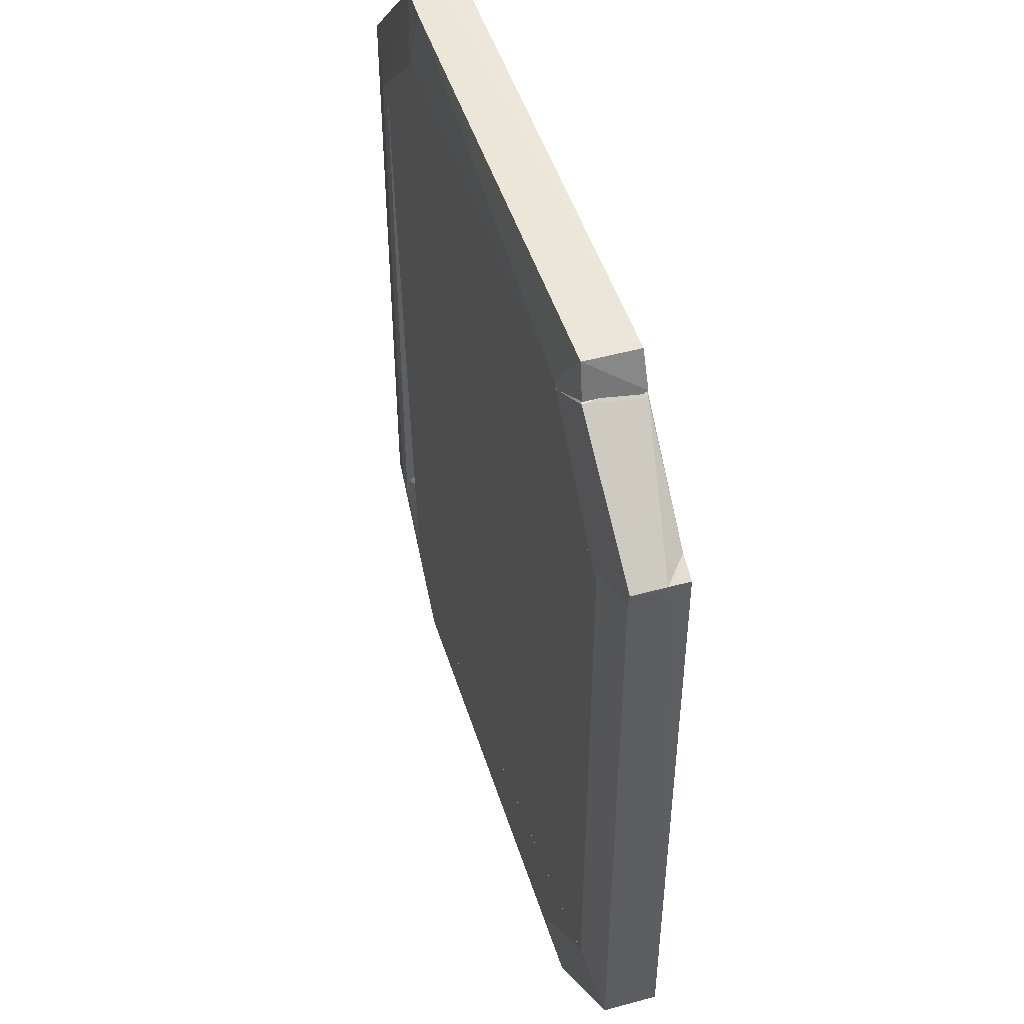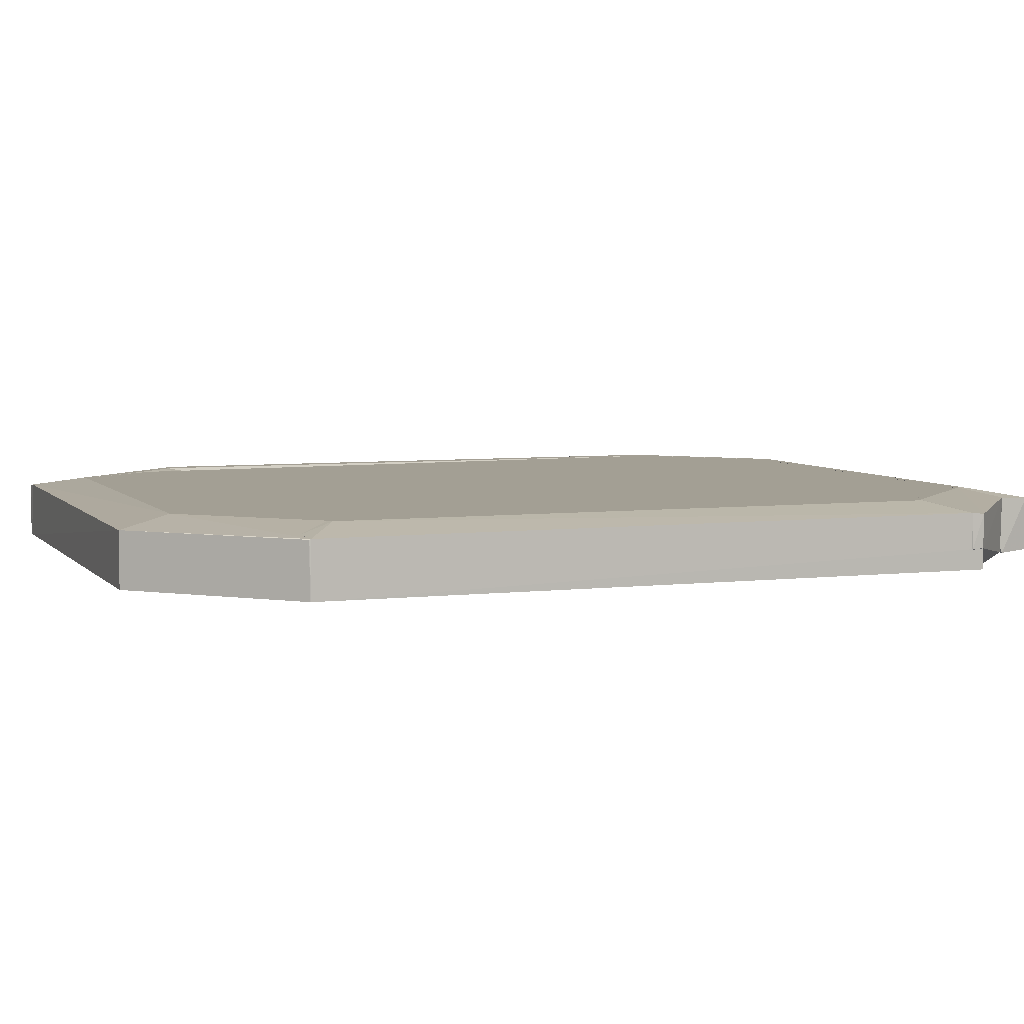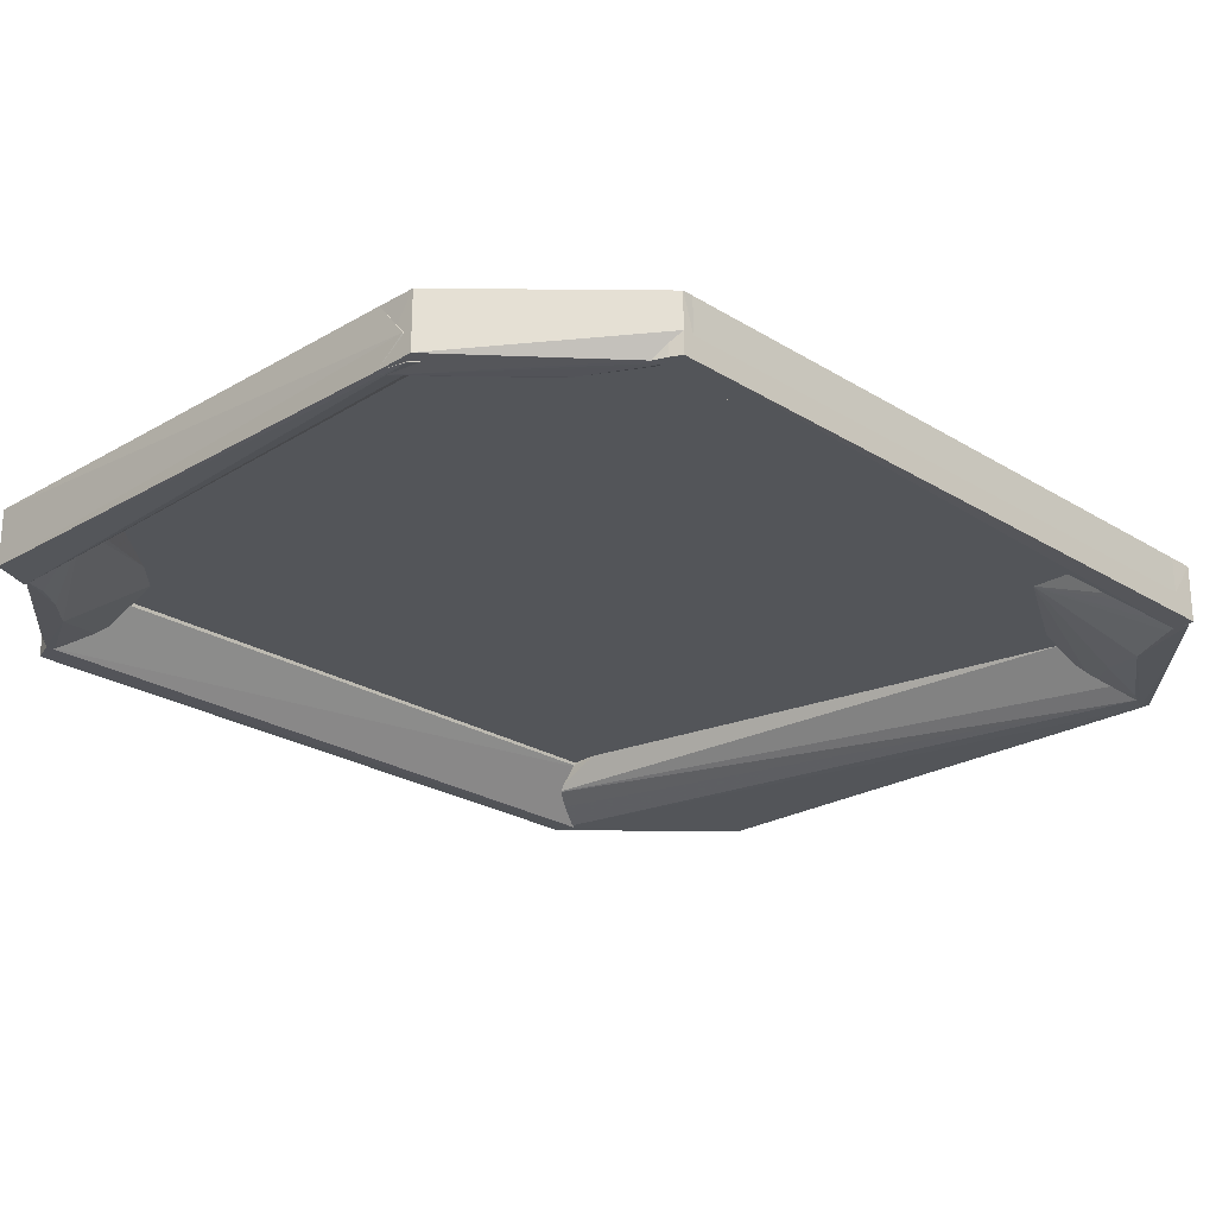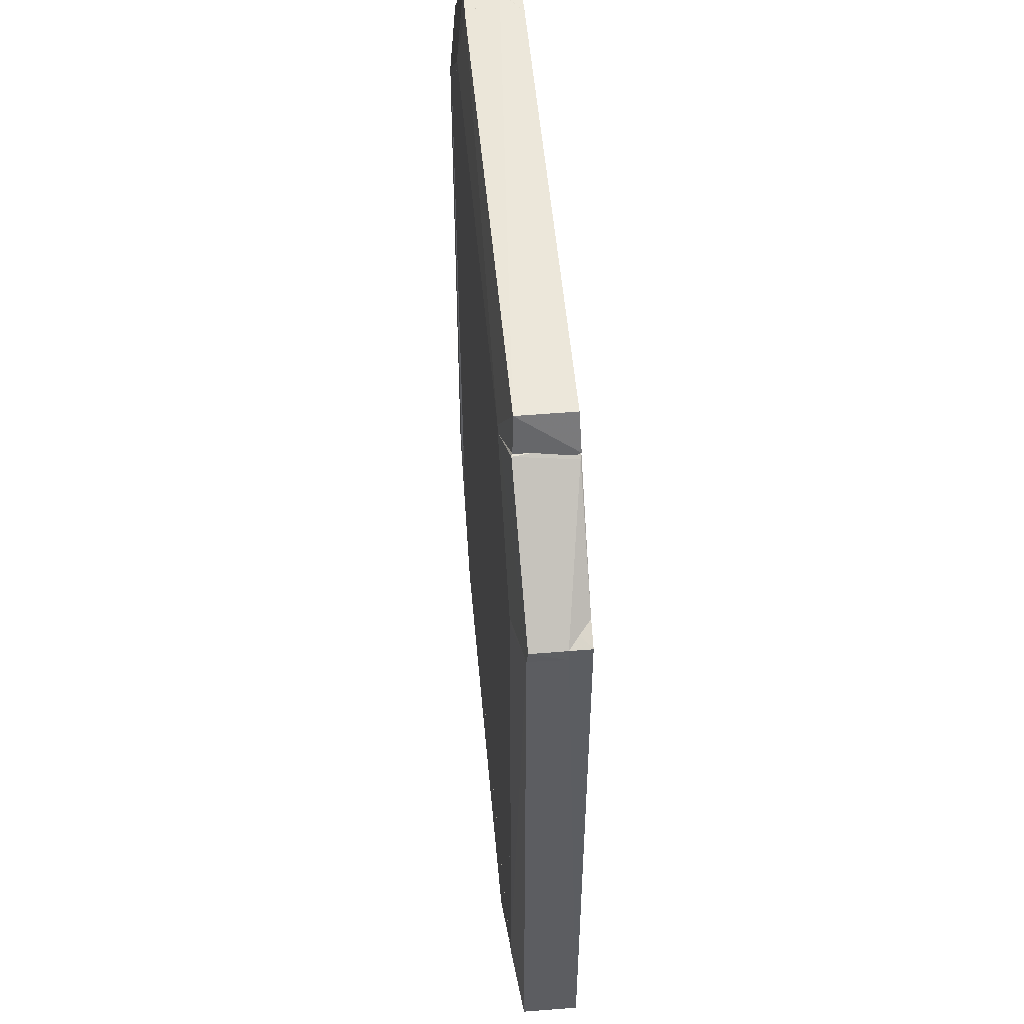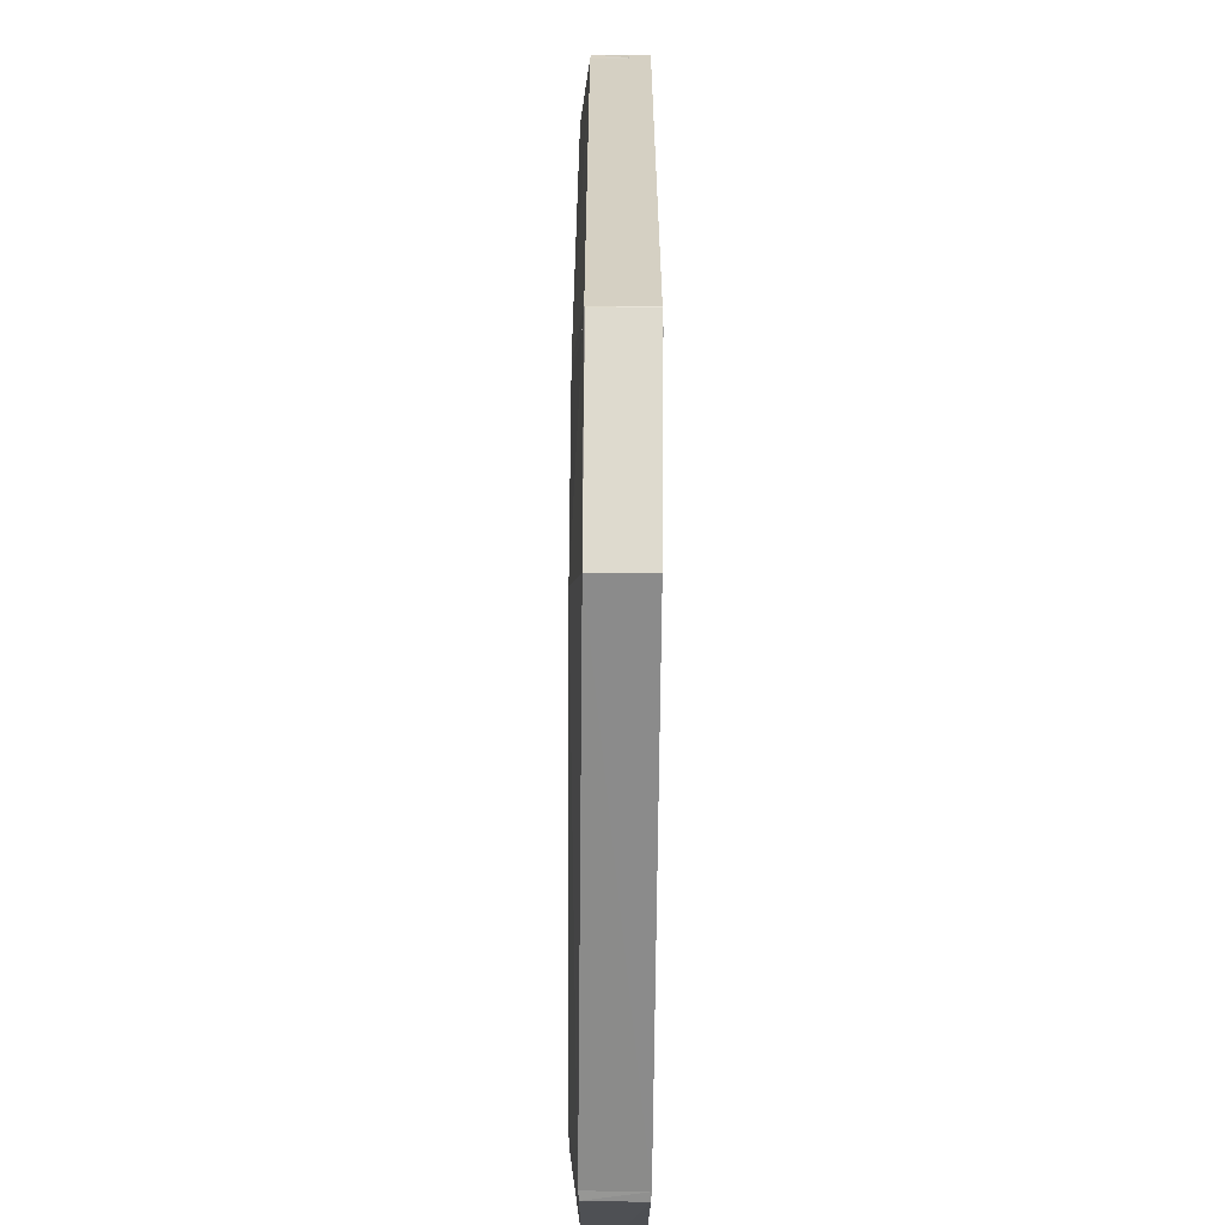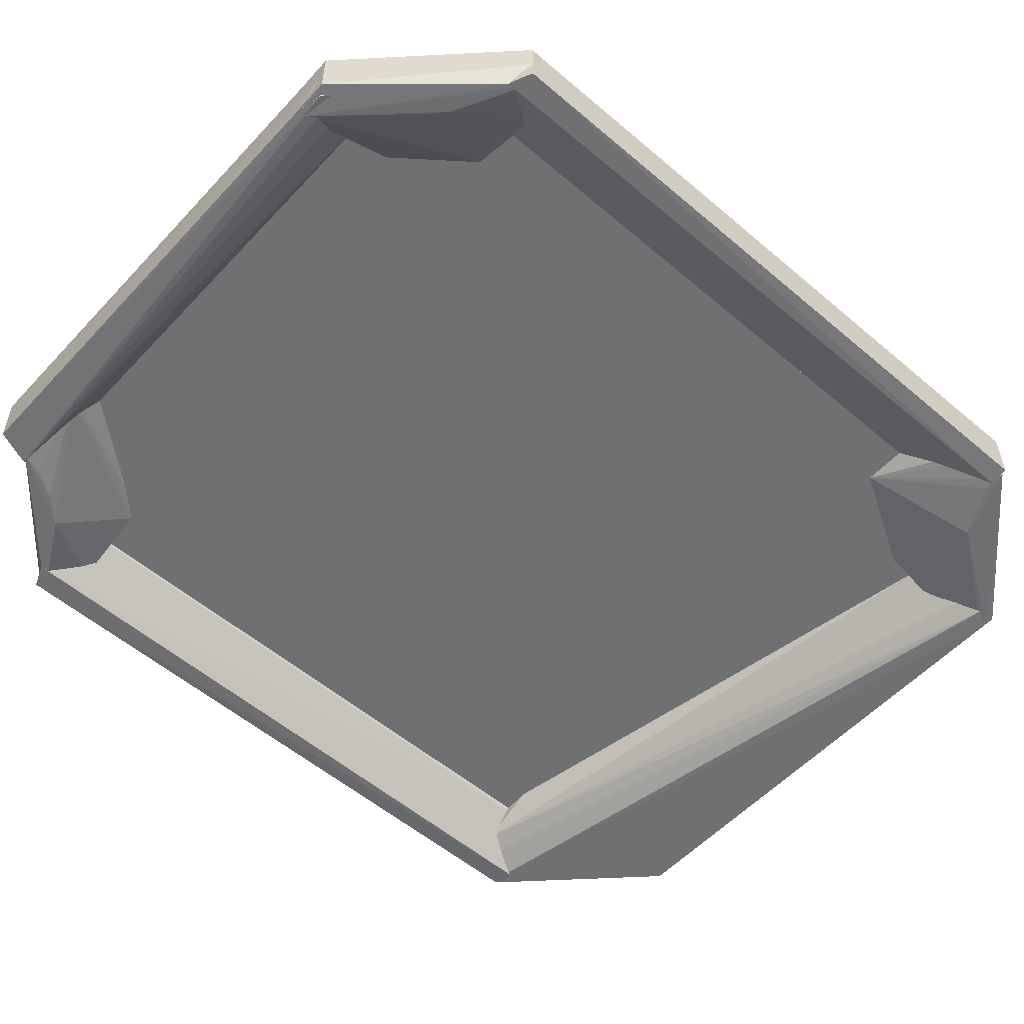
<metadata>
{"format":"obj","ext":"obj","renderer":"f3d","projection":"perspective","resolution":1024,"background":"white","views":[{"elev":48.4,"azim":-107.1,"up":"+Z"},{"elev":5.4,"azim":-110.5,"up":"+Y"},{"elev":-24.1,"azim":44.2,"up":"+Y"},{"elev":52.7,"azim":-95.1,"up":"+Z"},{"elev":-63.8,"azim":-90.5,"up":"+Z"},{"elev":-54.9,"azim":48.1,"up":"+Y"}]}
</metadata>
<code>
o scenes/apartment_0000_coacd/output/Unknown/Mirror/cvx/Mirror000
v 0.3438 0.01923 -0.5865
v 0.3832 -0.07408 -0.6697
v 0.3705 0.006824 -0.6944
v -0.3855 0.004964 -0.695
v -0.5384 -0.03982 -0.4325
v 0.3705 -0.07489 -0.6954
v -0.332 0.01929 -0.6156
v 0.3705 0.008527 -0.6646
v 0.3283 -0 -0.5802
v -0.3855 -0.07408 -0.695
v 0.3283 0.01929 -0.6168
v -0.4987 0.01929 -0.4429
v 0.3705 -0.05514 -0.6435
v -0.5895 -0.07408 -0.4904
v 0.3365 0.01929 -0.6046
v -0.4523 -0 -0.4325
v -0.5885 0.005959 -0.4901
v -0.5882 -0.07408 -0.4922
v -0.5639 -0.07408 -0.4896
v -0.5236 -0.006698 -0.4325
v -0.5633 0.008527 -0.4536
v -0.5882 0.004964 -0.4922
v -0.5578 -0.05514 -0.4536
f 6 3 2
f 6 4 3
f 7 3 4
f 8 1 2
f 8 2 3
f 8 3 1
f 10 4 6
f 11 3 7
f 12 11 7
f 13 9 5
f 13 5 2
f 13 2 1
f 13 1 9
f 15 1 3
f 15 3 11
f 15 12 1
f 15 11 12
f 16 9 1
f 16 1 12
f 16 5 9
f 17 12 7
f 17 7 4
f 18 4 10
f 18 10 6
f 18 6 14
f 19 14 6
f 19 6 2
f 20 16 12
f 20 5 16
f 21 17 14
f 21 5 20
f 21 20 12
f 21 12 17
f 22 17 4
f 22 4 18
f 22 18 14
f 22 14 17
f 23 19 2
f 23 2 5
f 23 14 19
f 23 21 14
f 23 5 21
o scenes/apartment_0000_coacd/output/Unknown/Mirror/cvx/Mirror001
v -0.5535 -0.04406 0.5063
v -0.4945 -0.00478 0.4536
v -0.5876 0.006824 0.4747
v -0.5578 0.008527 -0.4958
v -0.5578 -0.07571 -0.4958
v -0.4914 0.01929 0.4458
v -0.5534 -0.07447 0.506
v -0.5895 -0.07408 -0.4904
v -0.5088 0.01929 -0.4388
v -0.5578 0.008527 0.4747
v -0.4945 -0.00478 -0.4536
v -0.5882 -0.07408 0.4922
v -0.5885 0.005959 -0.4901
v -0.5088 0.01929 0.4388
v -0.4914 0.01929 -0.4458
v -0.5882 -0.04406 0.4922
f 29 24 25
f 30 25 24
f 31 27 28
f 33 29 26
f 33 26 24
f 33 24 29
f 34 30 28
f 34 25 30
f 34 28 27
f 34 29 25
f 35 30 24
f 35 31 28
f 35 28 30
f 36 27 31
f 36 32 27
f 36 26 32
f 37 32 26
f 37 26 29
f 37 29 32
f 38 34 27
f 38 27 32
f 38 32 29
f 38 29 34
f 39 35 24
f 39 24 26
f 39 31 35
f 39 36 31
f 39 26 36
o scenes/apartment_0000_coacd/output/Unknown/Mirror/cvx/Mirror002
v 0.5557 -0.04406 0.5054
v 0.5895 -0.07408 0.4904
v 0.5889 0.005552 0.4747
v 0.5631 -0.04406 -0.5025
v 0.5604 -0.07571 -0.4958
v 0.5895 -0.04406 -0.4904
v 0.4828 0.01923 -0.4493
v 0.5895 -0.04406 0.4904
v 0.5557 -0.07408 0.5054
v 0.5895 -0.07408 -0.4904
v 0.4828 0.01923 0.4493
v 0.5889 0.005552 -0.4536
v 0.5738 -0.07408 0.4981
v 0.5738 -0.04406 0.4981
v 0.476 -0 -0.4325
v 0.5604 0.008527 0.4747
v 0.5633 0.008527 -0.4536
v 0.51 0.01929 0.4325
v 0.476 0 0.4325
v 0.5009 0.01929 0.442
v 0.51 0.01929 -0.4325
v 0.5009 0.01929 -0.442
f 46 43 44
f 47 45 42
f 47 41 45
f 49 44 43
f 49 43 45
f 49 45 41
f 49 41 44
f 50 48 40
f 51 45 43
f 51 42 45
f 52 41 47
f 52 40 48
f 52 48 44
f 52 44 41
f 53 47 42
f 53 42 40
f 53 52 47
f 53 40 52
f 54 46 44
f 54 44 48
f 55 50 40
f 55 40 42
f 56 51 43
f 56 43 46
f 56 46 51
f 57 42 51
f 58 54 48
f 58 48 50
f 58 50 46
f 58 46 54
f 59 55 42
f 59 42 57
f 59 50 55
f 59 46 50
f 60 57 51
f 60 59 57
f 61 60 51
f 61 51 46
f 61 46 59
f 61 59 60
o scenes/apartment_0000_coacd/output/Unknown/Mirror/cvx/Mirror003
v 0.3705 -0.04406 0.6962
v 0.394 -0.02296 0.6741
v -0.3855 0.004964 0.695
v -0.4101 0.008527 0.6013
v 0.3705 -0.05514 0.6435
v 0.3321 0.01929 0.6154
v 0.3283 0.006824 0.6944
v 0.3832 -0.07408 0.6697
v -0.332 0.01929 0.6156
v 0.3494 -0.00478 0.6013
v 0.3394 0.01929 0.5972
v 0.3705 -0.07571 0.6862
v -0.4054 -0.07571 0.6416
v -0.3391 0.01929 0.5981
v -0.3855 -0.07408 0.695
v -0.2835 0 0.6013
v 0.3283 -0.07489 0.6954
f 68 62 63
f 68 64 62
f 69 66 63
f 70 65 64
f 70 68 67
f 70 64 68
f 71 63 66
f 72 68 63
f 72 67 68
f 72 63 71
f 72 70 67
f 73 69 63
f 73 63 62
f 74 66 69
f 74 71 66
f 74 69 73
f 74 64 65
f 75 65 70
f 75 70 72
f 76 62 64
f 76 74 73
f 76 64 74
f 77 74 65
f 77 71 74
f 77 65 75
f 77 75 72
f 77 72 71
f 78 76 73
f 78 73 62
f 78 62 76
o scenes/apartment_0000_coacd/output/Unknown/Mirror/cvx/Mirror004
v 0.476 -0 -0.3903
v 0.5895 -0.04406 -0.4536
v 0.5895 0.004964 -0.4904
v 0.3705 0.006824 -0.6944
v 0.3705 -0.07489 -0.6954
v 0.4693 0.01929 -0.4567
v 0.5889 0.005552 -0.4536
v 0.4709 -0.07408 -0.5374
v 0.3283 -0 -0.538
v 0.5806 -0.07571 -0.4936
v 0.3839 0.005515 -0.6954
v 0.51 0.01929 -0.4325
v 0.3283 -0.03982 -0.6451
v 0.3283 0.01929 -0.6168
v 0.4127 -0 -0.3903
v 0.5895 -0.04406 -0.4904
v 0.5406 -0.04068 -0.4325
v 0.5088 0.01929 -0.4388
v 0.3905 -0.07408 -0.6516
v 0.3283 -0.006698 -0.6303
v 0.3321 0.01929 -0.6154
v 0.3518 0.01929 -0.573
v 0.5479 -0.07408 -0.496
v 0.3842 -0.07408 -0.6958
v 0.5604 -0.05514 -0.4536
v 0.3954 -0.05514 -0.5825
v 0.566 -0.07408 -0.4887
f 85 79 80
f 85 80 81
f 88 86 83
f 89 83 82
f 90 79 85
f 90 85 81
f 91 82 83
f 92 91 87
f 92 84 90
f 93 90 84
f 93 79 90
f 93 87 91
f 94 81 80
f 94 80 88
f 95 80 79
f 95 79 93
f 96 90 81
f 96 81 89
f 96 92 90
f 97 91 83
f 97 83 86
f 98 92 82
f 98 82 91
f 98 91 92
f 99 89 82
f 99 82 92
f 99 96 89
f 99 92 96
f 100 92 87
f 100 87 93
f 100 93 84
f 100 84 92
f 101 93 86
f 101 86 88
f 102 89 81
f 102 81 94
f 102 83 89
f 102 94 88
f 102 88 83
f 103 88 80
f 103 80 95
f 103 95 93
f 104 93 91
f 104 91 97
f 104 97 86
f 104 86 93
f 105 101 88
f 105 88 103
f 105 103 93
f 105 93 101
o scenes/apartment_0000_coacd/output/Unknown/Mirror/cvx/Mirror005
v -0.2835 -0.03982 0.6451
v -0.2835 -0.03176 0.6348
v -0.4036 0.008527 0.6408
v -0.5236 -0.006698 0.4325
v -0.4312 0 0.4325
v -0.5534 -0.07447 0.506
v -0.2835 -0.006698 0.6303
v -0.389 0 0.4747
v -0.4987 0.01929 0.4429
v -0.3947 -0.07571 0.6458
v -0.4694 -0.07408 0.5386
v -0.5384 -0.03982 0.4325
v -0.2835 0 0.6013
v -0.4452 0.01929 0.4714
v -0.5882 0.004964 0.4922
v -0.4319 -0.07408 0.5761
v -0.5639 -0.07408 0.4896
v -0.3361 0.01929 0.6055
v -0.4806 0.01929 0.4502
v -0.3647 0.01929 0.552
v -0.5882 -0.04406 0.4922
v -0.5876 0.006824 0.4747
v -0.4074 -0.07408 0.6122
v -0.5457 -0.07408 0.4969
v -0.3434 0.01929 0.5874
v -0.4099 -0.07408 0.6348
v -0.5895 -0.04406 0.4747
f 112 108 106
f 113 107 106
f 113 106 110
f 114 110 109
f 115 106 108
f 116 110 106
f 116 115 111
f 117 109 110
f 117 110 116
f 118 107 113
f 118 112 106
f 118 106 107
f 119 113 110
f 121 116 106
f 121 115 116
f 123 108 112
f 123 112 118
f 123 119 114
f 123 120 108
f 123 114 120
f 124 119 110
f 124 110 114
f 124 114 119
f 125 118 113
f 125 113 119
f 125 119 123
f 126 108 120
f 126 122 111
f 127 120 114
f 127 114 109
f 127 109 117
f 128 121 106
f 128 106 115
f 128 115 121
f 129 122 117
f 129 117 116
f 129 116 111
f 129 111 122
f 130 125 123
f 130 123 118
f 130 118 125
f 131 115 108
f 131 108 126
f 131 126 111
f 131 111 115
f 132 117 122
f 132 122 126
f 132 127 117
f 132 126 120
f 132 120 127
o scenes/apartment_0000_coacd/output/Unknown/Mirror/cvx/Mirror006
v 0.3839 0.005515 0.6954
v 0.5895 -0.04406 0.4904
v 0.5889 0.005552 0.4747
v 0.4127 0 0.4325
v 0.3283 -0.07571 0.6862
v 0.5406 -0.04068 0.4325
v 0.3518 0.01929 0.573
v 0.5895 0.004964 0.4904
v 0.3842 -0.07408 0.6958
v 0.5895 -0.04406 0.4747
v 0.51 0.01929 0.4325
v 0.4709 -0.07408 0.5374
v 0.3283 0.006824 0.6944
v 0.3283 0 0.538
v 0.5236 -0.006698 0.4325
v 0.4693 0.01929 0.4567
v 0.3365 0.01929 0.6046
v 0.5088 0.01929 0.4388
v 0.451 -0.07408 0.5552
v 0.566 -0.07408 0.4887
v 0.3283 -0.07489 0.6954
v 0.3394 0.01929 0.5972
v 0.5479 -0.07408 0.496
v 0.5557 -0.07408 0.5054
f 141 140 133
f 141 134 140
f 142 138 135
f 142 140 134
f 142 135 140
f 143 138 136
f 144 136 138
f 146 139 136
f 146 136 137
f 147 143 135
f 147 135 138
f 147 138 143
f 148 143 136
f 148 136 139
f 148 139 143
f 149 143 139
f 149 145 133
f 149 146 145
f 150 133 140
f 150 140 135
f 150 135 143
f 150 149 133
f 150 143 149
f 151 144 137
f 151 137 136
f 151 136 144
f 152 138 142
f 152 142 134
f 153 141 133
f 153 133 145
f 153 137 141
f 153 146 137
f 153 145 146
f 154 149 139
f 154 139 146
f 154 146 149
f 155 144 138
f 155 138 152
f 155 152 137
f 155 137 144
f 156 152 134
f 156 134 141
f 156 141 137
f 156 137 152
o scenes/apartment_0000_coacd/output/Unknown/Mirror/cvx/Mirror007
v 0.3365 0.01923 0.6046
v 0.4828 0.01923 0.4493
v -0.3473 0.01923 -0.5805
v 0.3283 -0 -0.5802
v 0.3283 0 0.6013
v 0.3438 0.01923 -0.5865
v 0.476 -0 -0.3903
v -0.4987 0.01923 0.4429
v -0.346 -0 -0.5797
v 0.476 0 0.4325
v 0.4136 0.01923 -0.4967
v 0.4125 -0 -0.4956
v -0.3361 0.01923 0.6055
v -0.4987 0.01923 -0.4429
v -0.4945 0 0.4325
v -0.4945 -0 -0.4325
v -0.3257 0 0.6013
f 157 158 159
f 161 158 157
f 162 159 158
f 164 157 159
f 165 162 160
f 165 159 162
f 166 163 158
f 166 158 161
f 167 162 158
f 167 158 163
f 168 160 162
f 168 167 163
f 168 162 167
f 168 163 166
f 168 166 161
f 168 165 160
f 169 161 157
f 169 157 164
f 170 164 159
f 170 159 165
f 171 169 164
f 172 170 165
f 172 171 164
f 172 164 170
f 173 161 169
f 173 169 171
f 173 168 161
f 173 165 168
f 173 172 165
f 173 171 172

</code>
